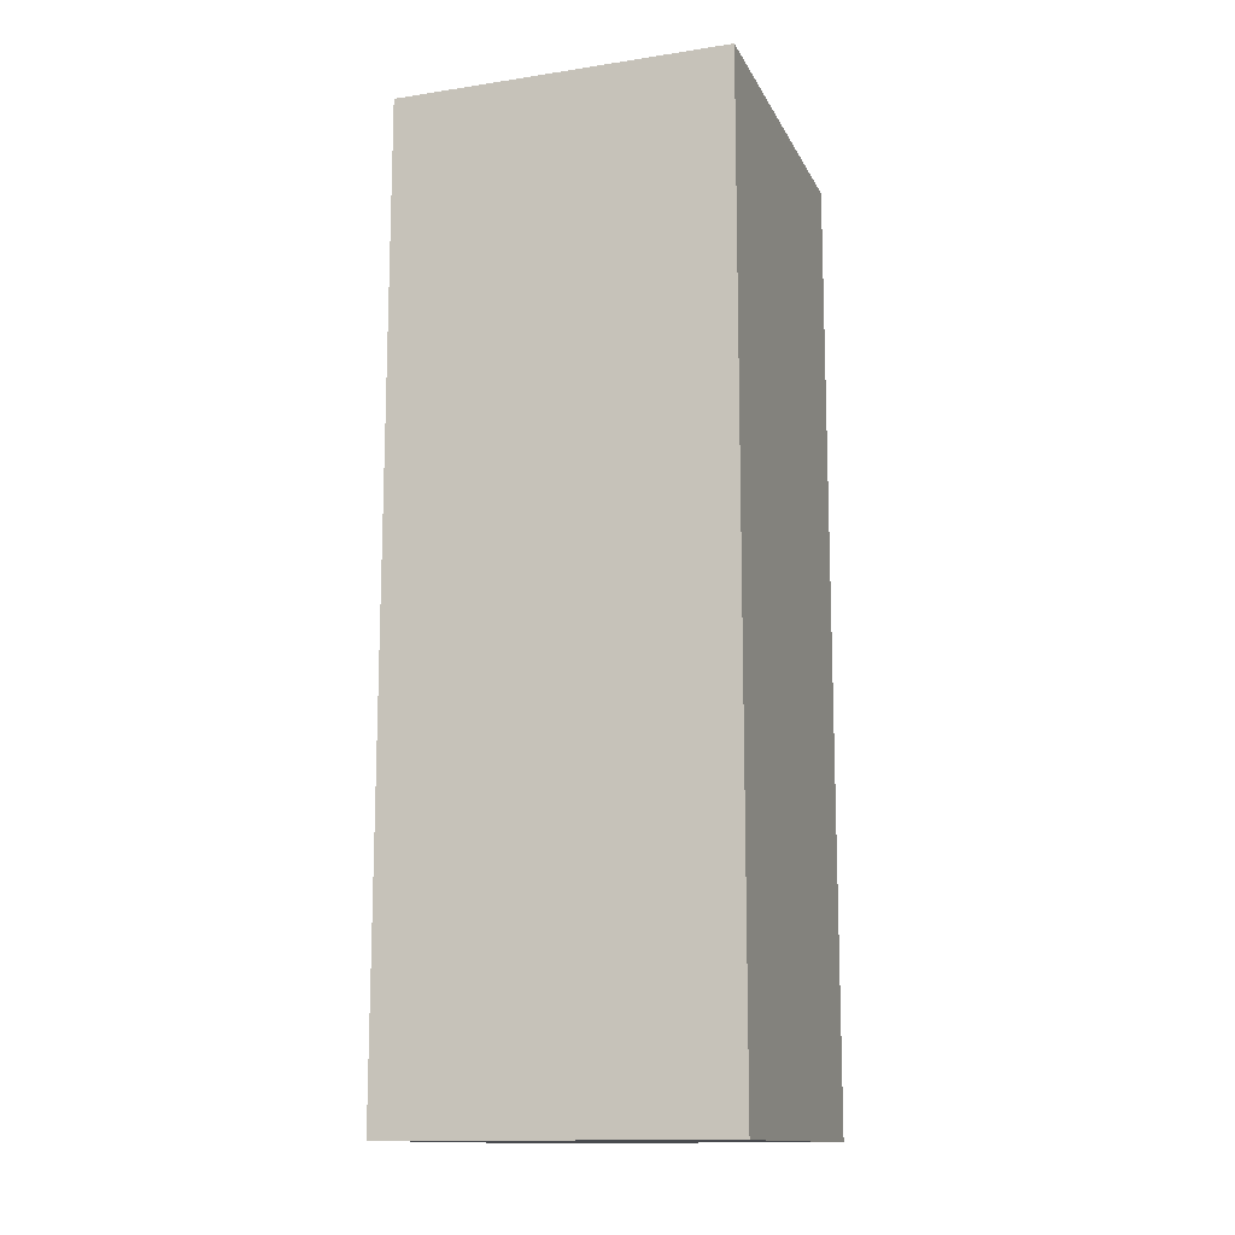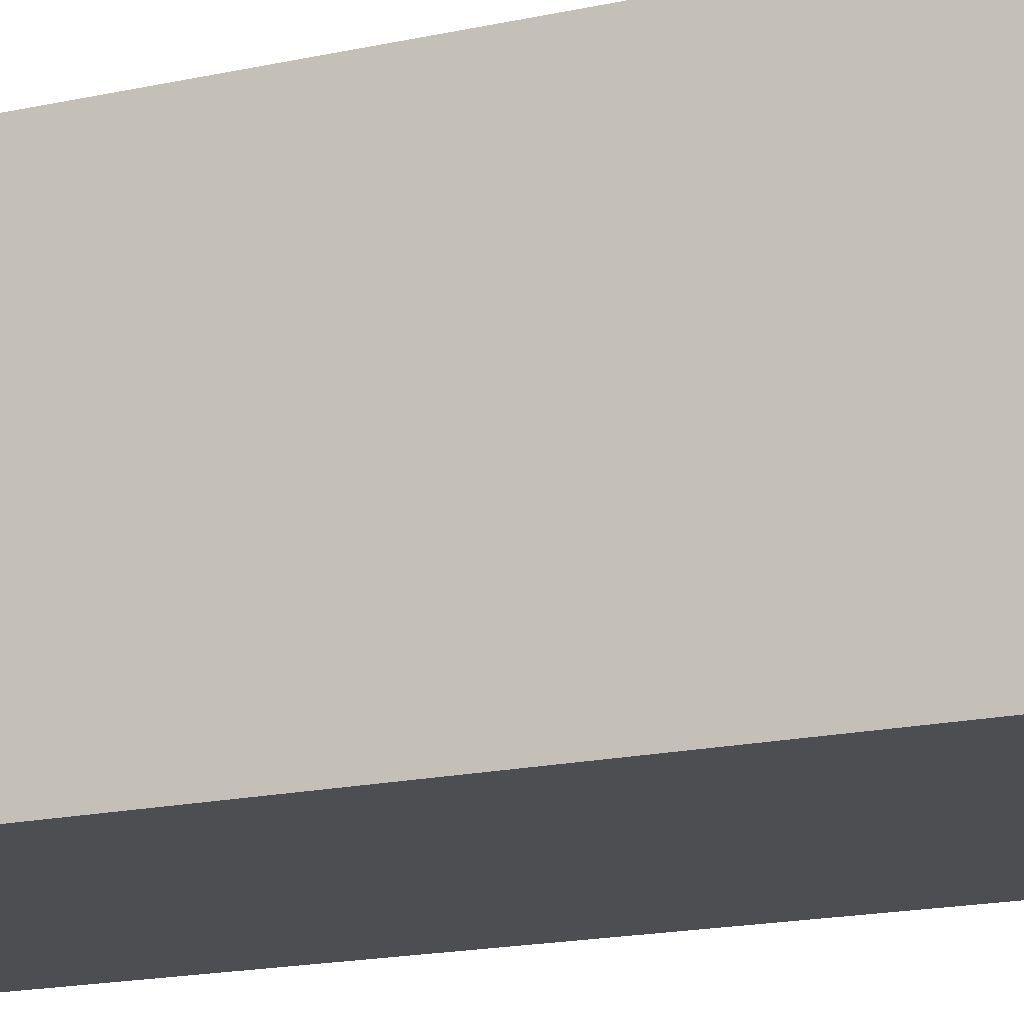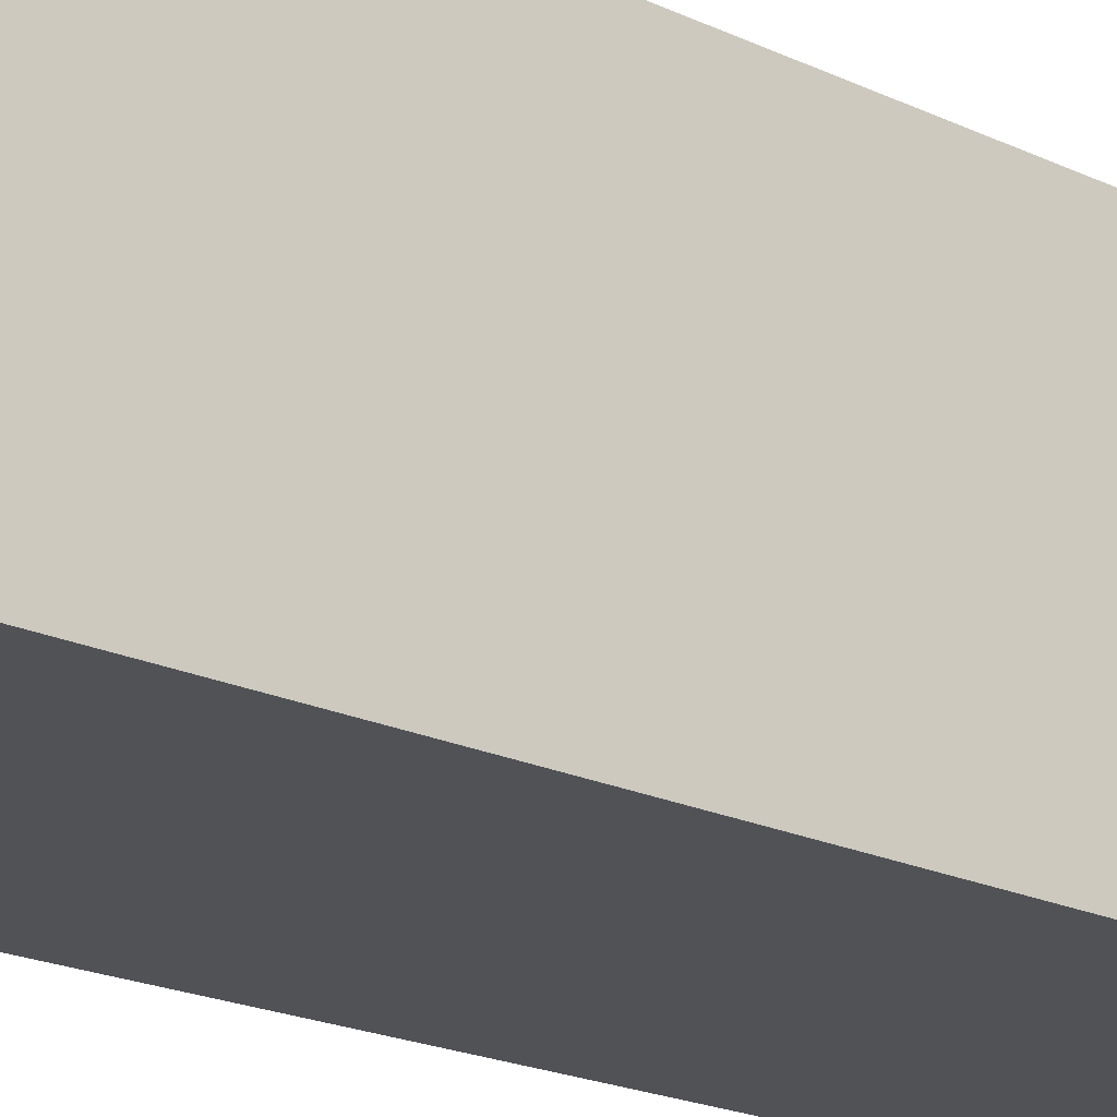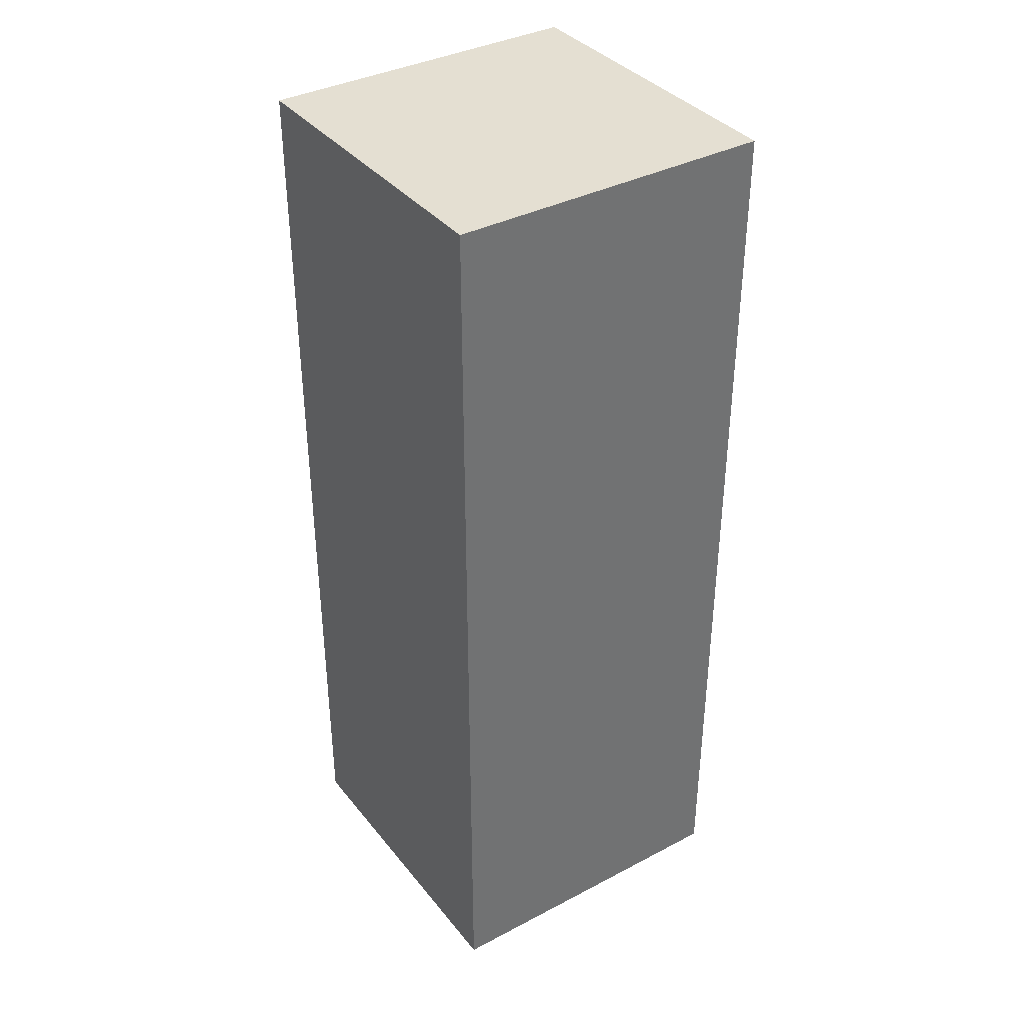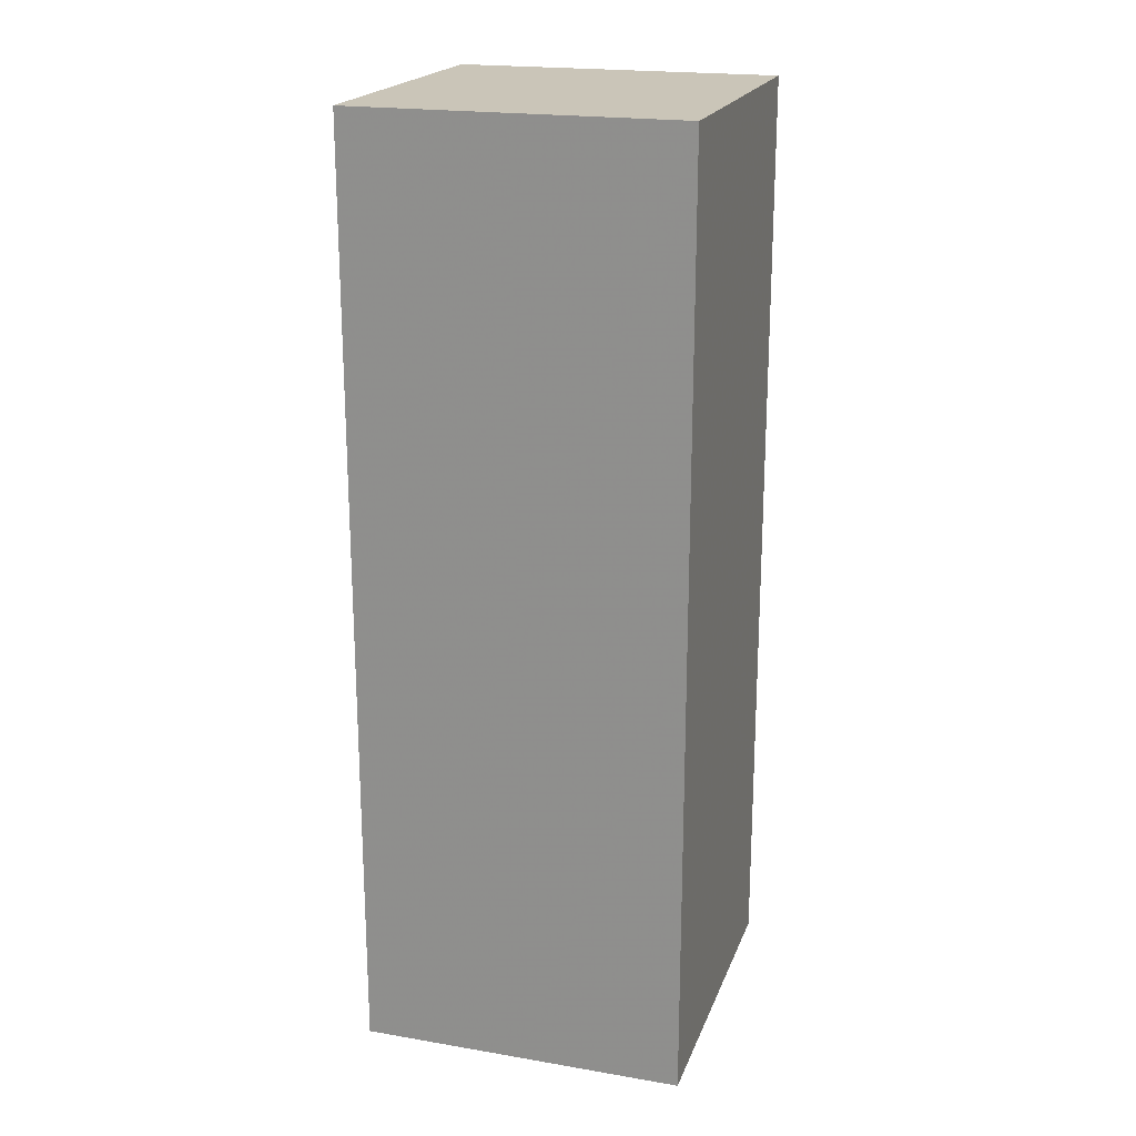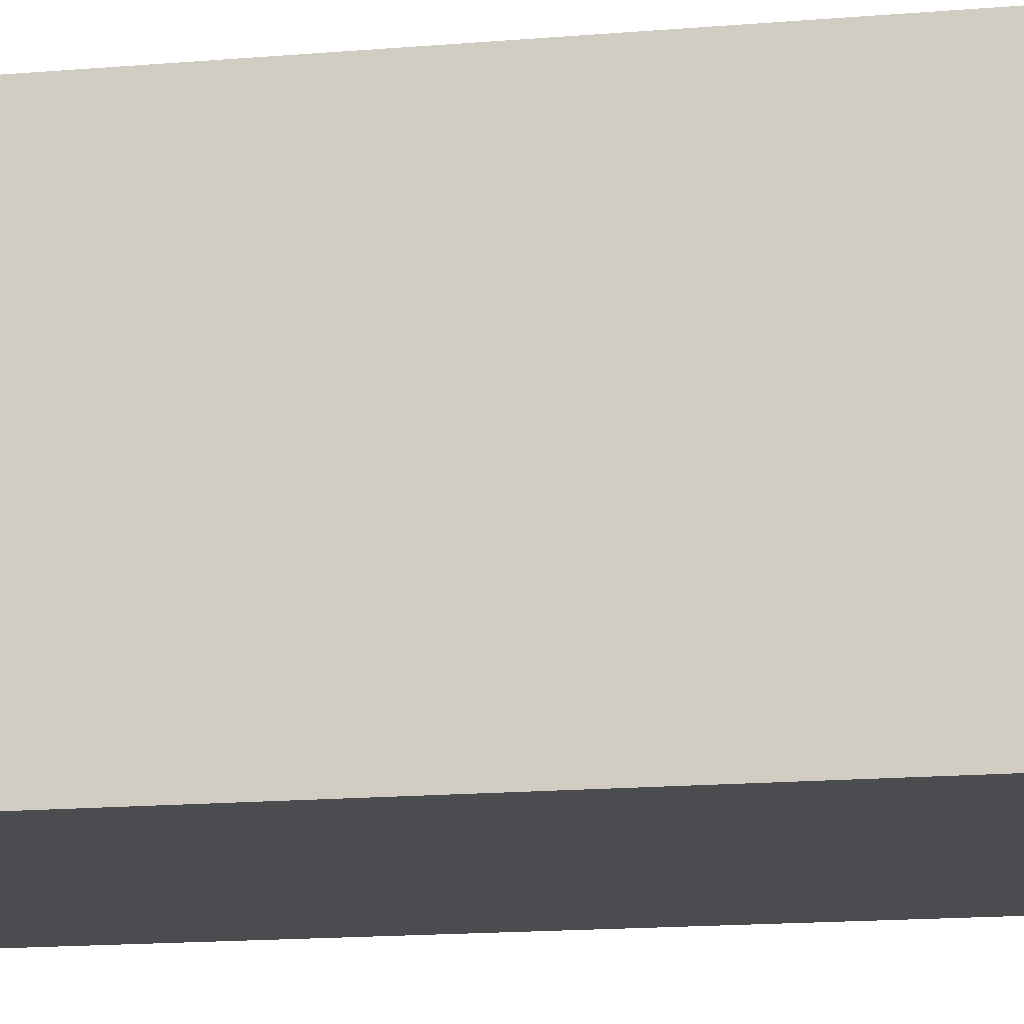
<metadata>
{"format":"obj","ext":"obj","renderer":"f3d","projection":"perspective","resolution":1024,"background":"white","views":[{"elev":-13.8,"azim":-161.4,"up":"+Y"},{"elev":-17.0,"azim":-65.7,"up":"+Z"},{"elev":-20.7,"azim":-130.4,"up":"+Z"},{"elev":37.2,"azim":56.1,"up":"+Y"},{"elev":20.4,"azim":-162.9,"up":"+Y"},{"elev":-15.2,"azim":100.5,"up":"+Z"}]}
</metadata>
<code>
v -1.238 -1.261 1.257
v -1.238 -1.261 -1.257
v 1.277 -1.261 -1.257
v 1.277 -1.261 1.257
v -1.238 5.959 1.257
v -1.238 5.959 -1.257
v 1.277 5.959 -1.257
v 1.277 5.959 1.257
v -1.238 5.959 -0.0003826
v -1.238 2.349 -1.257
v -1.238 2.349 -0.0003826
v 0.01942 5.959 -1.257
v 1.277 2.349 -1.257
v 0.01942 2.349 -1.257
v 1.277 5.959 -0.0003826
v 1.277 2.349 1.257
v 1.277 2.349 -0.0003826
v 0.01942 5.959 1.257
v -1.238 2.349 1.257
v 0.01942 2.349 1.257
v -1.238 -1.261 -0.0003826
v 0.01942 -1.261 -1.257
v 0.01942 -1.261 -0.0003826
v 0.01942 5.959 -0.0003826
v 1.277 -1.261 -0.0003826
v 0.01942 -1.261 1.257
f 9 10 11
f 12 13 14
f 15 16 17
f 18 19 20
f 21 22 23
f 15 12 24
f 19 11 21
f 10 14 22
f 13 17 25
f 16 20 26
f 26 23 25
f 18 24 9
f 5 9 11
f 9 6 10
f 11 10 2
f 6 12 14
f 12 7 13
f 14 13 3
f 7 15 17
f 15 8 16
f 17 16 4
f 8 18 20
f 18 5 19
f 20 19 1
f 1 21 23
f 21 2 22
f 23 22 3
f 8 15 24
f 15 7 12
f 24 12 6
f 1 19 21
f 19 5 11
f 21 11 2
f 2 10 22
f 10 6 14
f 22 14 3
f 3 13 25
f 13 7 17
f 25 17 4
f 4 16 26
f 16 8 20
f 26 20 1
f 4 26 25
f 26 1 23
f 25 23 3
f 5 18 9
f 18 8 24
f 9 24 6

</code>
